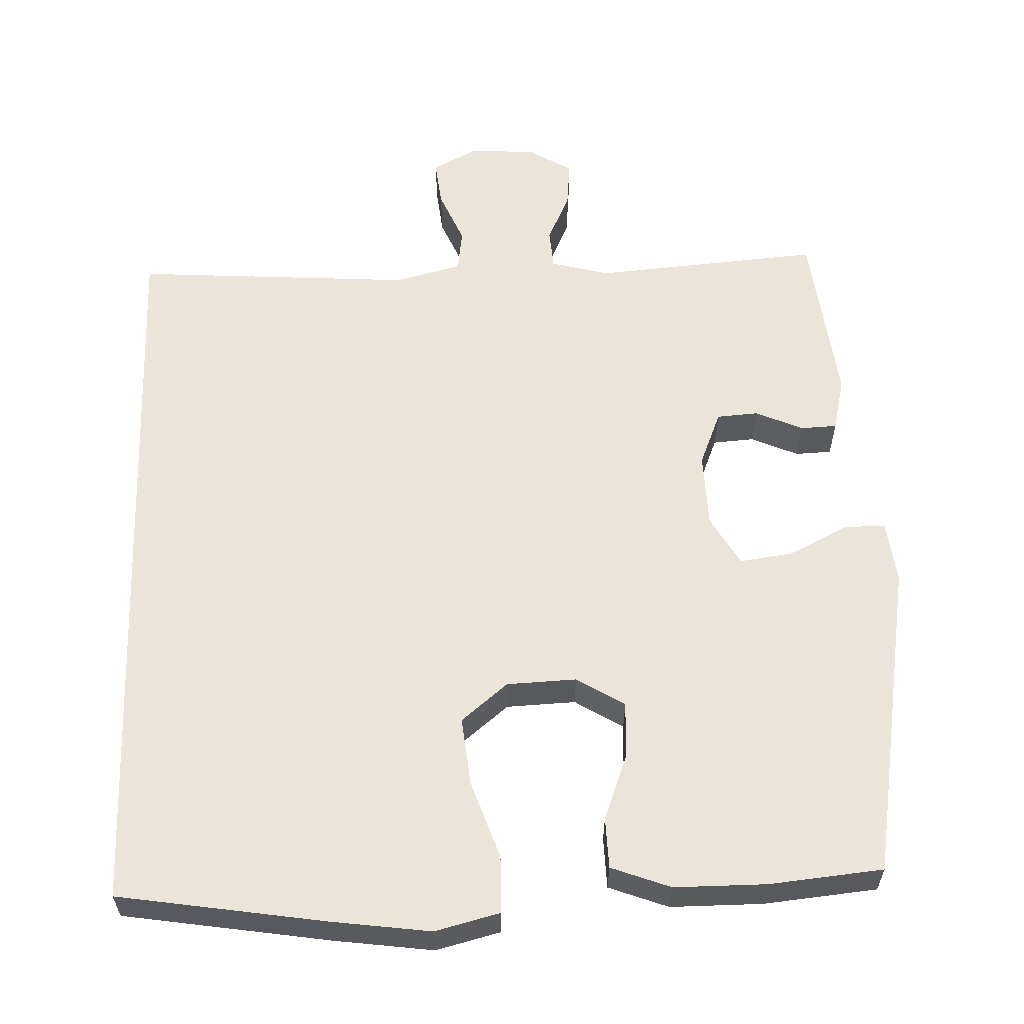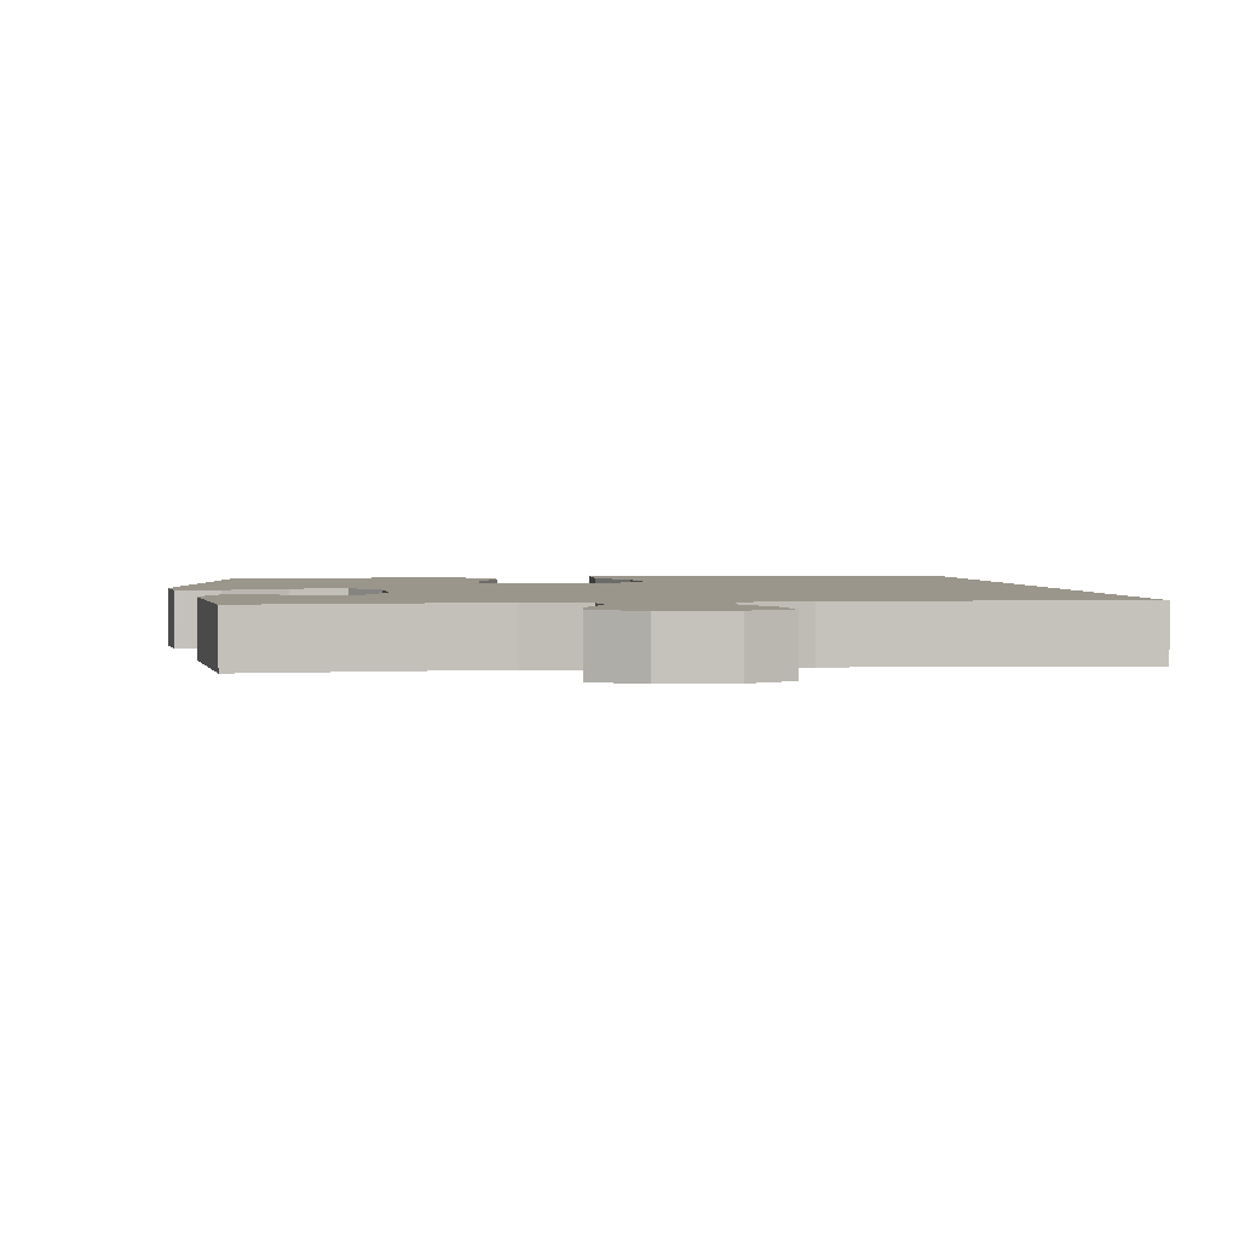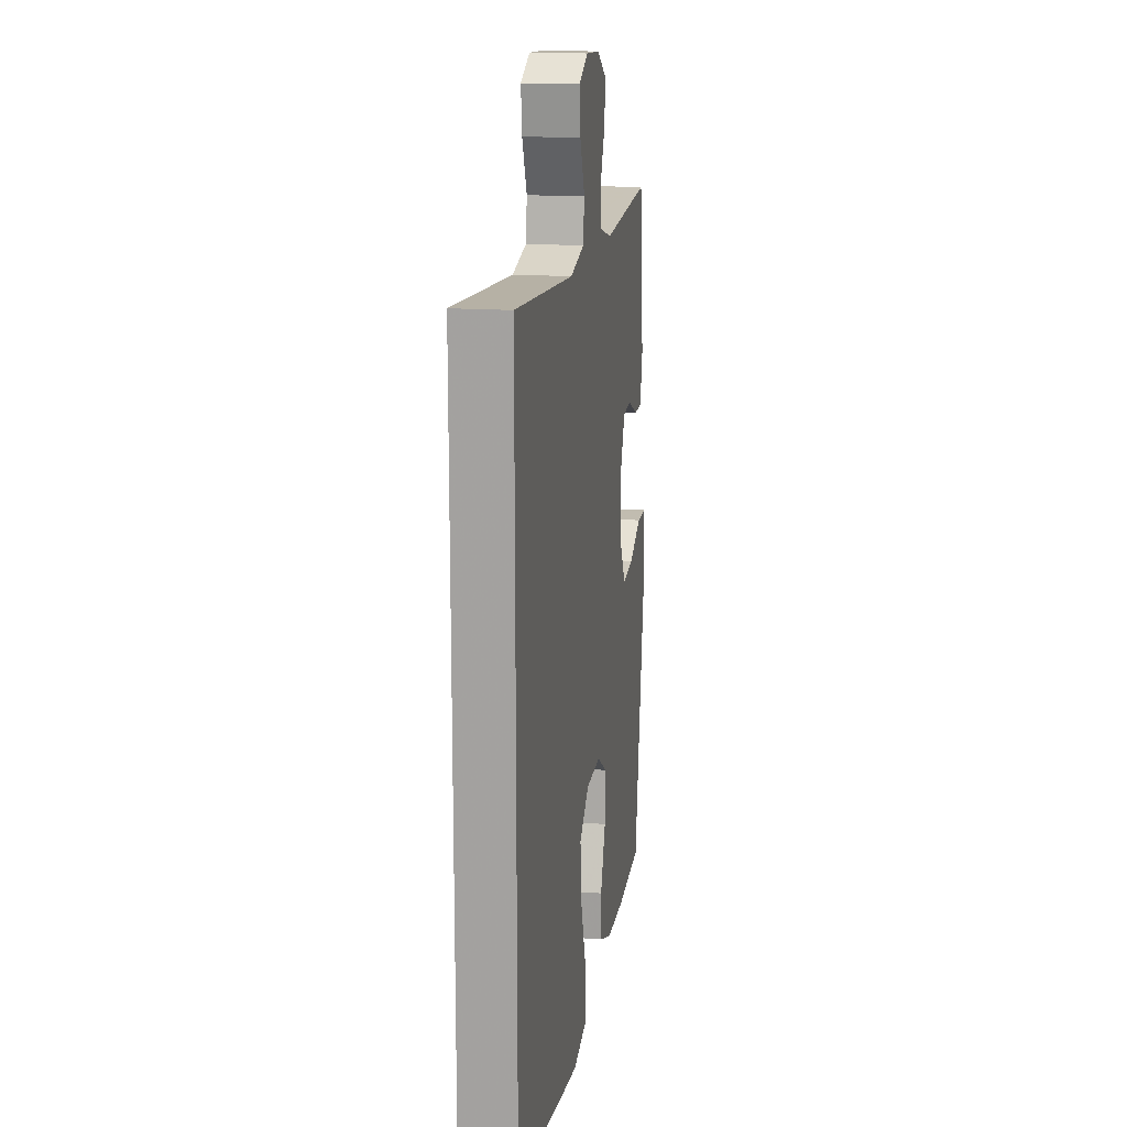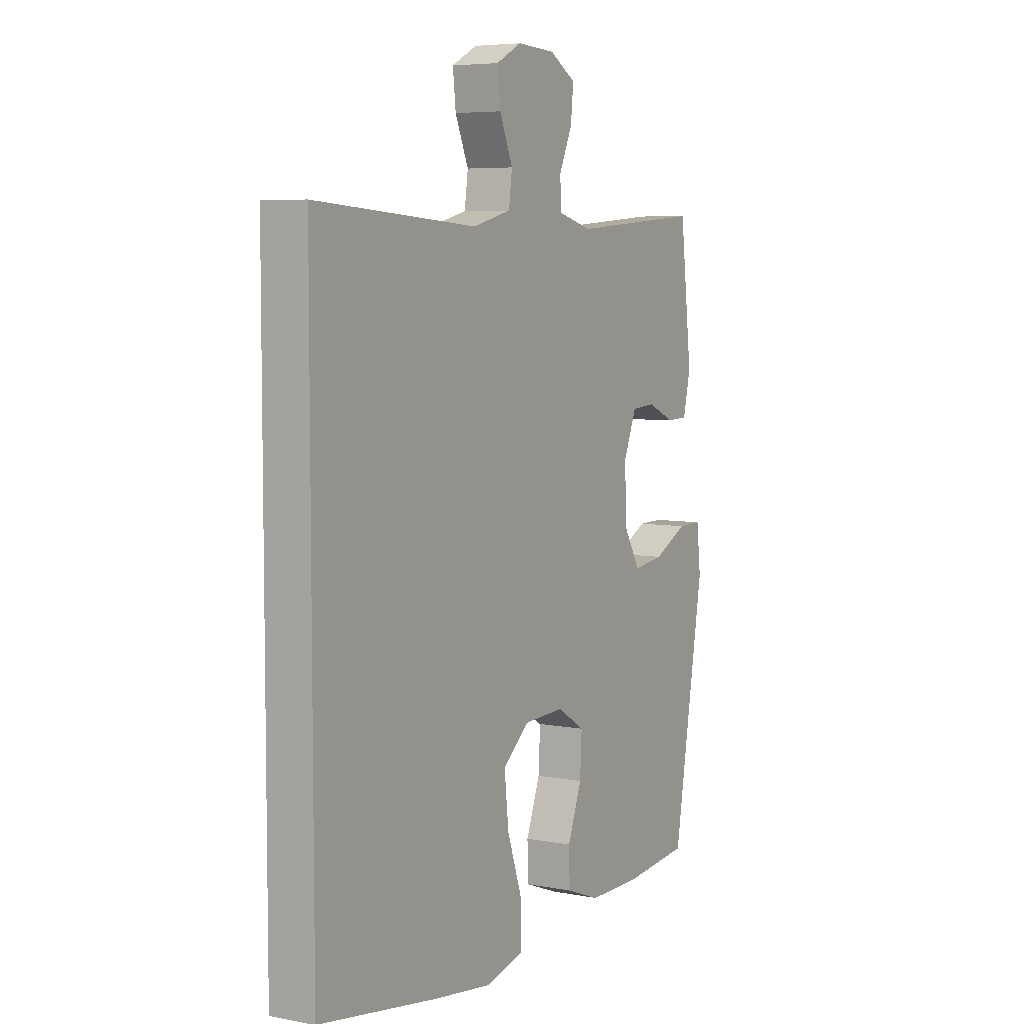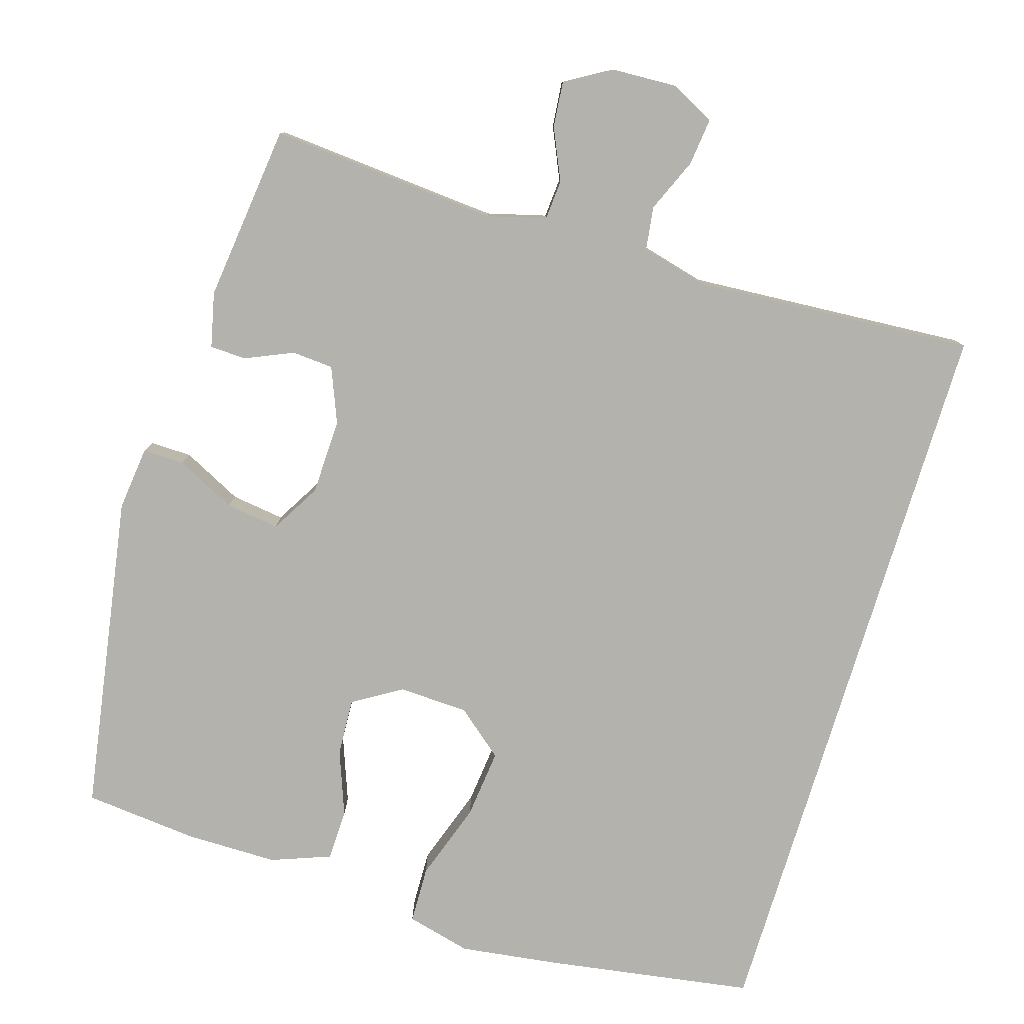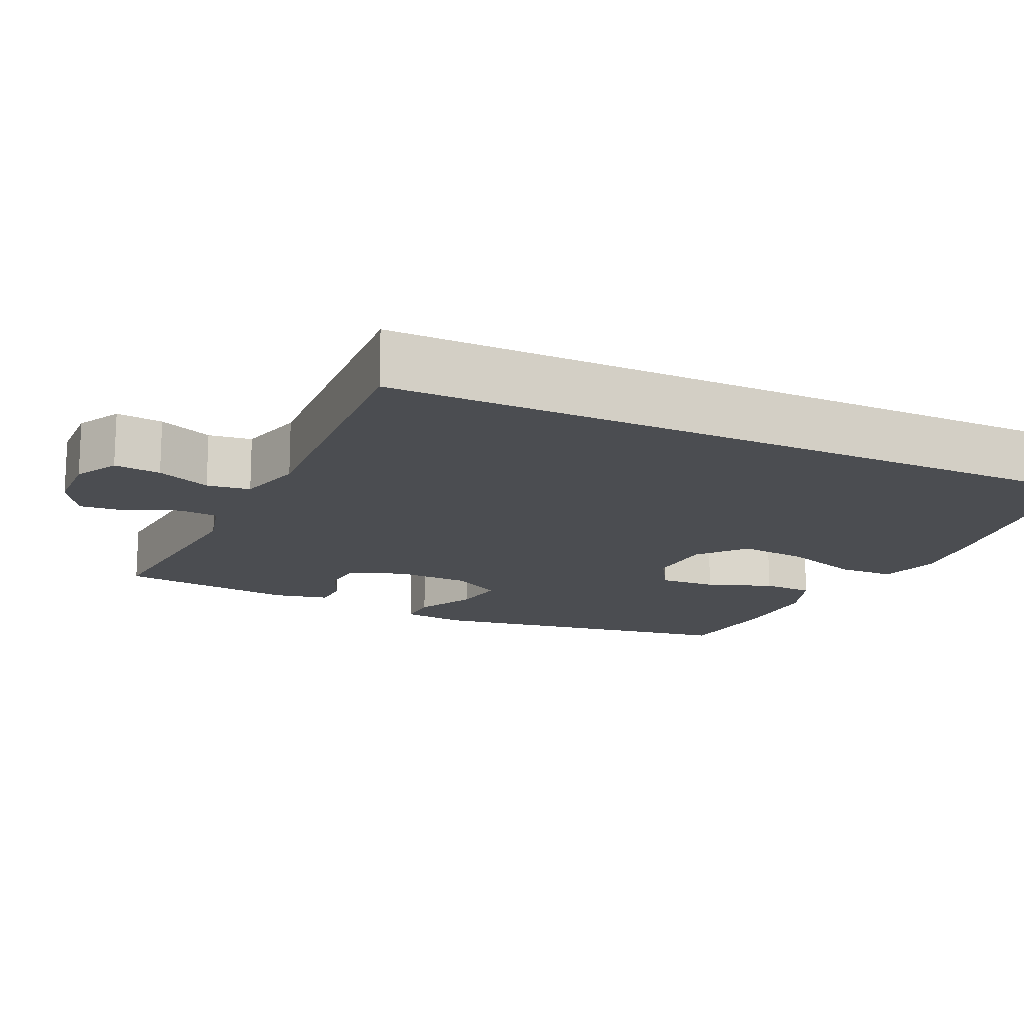
<metadata>
{"format":"obj","ext":"obj","renderer":"f3d","projection":"perspective","resolution":1024,"background":"white","views":[{"elev":59.1,"azim":178.0,"up":"+Y"},{"elev":2.4,"azim":-7.2,"up":"+Y"},{"elev":15.6,"azim":99.2,"up":"+Z"},{"elev":5.9,"azim":120.3,"up":"+Z"},{"elev":-79.4,"azim":-17.0,"up":"+Y"},{"elev":-15.6,"azim":64.9,"up":"+Y"}]}
</metadata>
<code>
v -0.5 0.07 -0.5
v -0.572 0.07 -0.069
v -0.562 0.07 0.017
v -0.506 0.07 0.016
v -0.426 0.07 -0.024
v -0.354 0.07 -0.034
v -0.315 0.07 0.033
v -0.312 0.07 0.135
v -0.342 0.07 0.209
v -0.398 0.07 0.213
v -0.462 0.07 0.185
v -0.511 0.07 0.187
v -0.528 0.07 0.261
v -0.5 0.07 0.5
v -0.193 0.07 0.475
v -0.114 0.07 0.496
v -0.11 0.07 0.55
v -0.141 0.07 0.619
v -0.147 0.07 0.681
v -0.086 0.07 0.717
v 0.003 0.07 0.721
v 0.062 0.07 0.69
v 0.055 0.07 0.627
v 0.024 0.07 0.554
v 0.032 0.07 0.496
v 0.122 0.07 0.473
v 0.5 0.07 0.498
v 0.5 0.07 -0.502
v 0.221 0.07 -0.546
v 0.087 0.07 -0.564
v 0 0.07 -0.542
v -0.002 0.07 -0.465
v 0.034 0.07 -0.36
v 0.044 0.07 -0.267
v -0.019 0.07 -0.215
v -0.113 0.07 -0.211
v -0.178 0.07 -0.251
v -0.174 0.07 -0.328
v -0.141 0.07 -0.416
v -0.143 0.07 -0.485
v -0.223 0.07 -0.515
v -0.347 0.07 -0.515
v -0.5 0 -0.5
v -0.572 0 -0.069
v -0.562 0 0.017
v -0.506 0 0.016
v -0.426 0 -0.024
v -0.354 0 -0.034
v -0.315 0 0.033
v -0.312 0 0.135
v -0.342 0 0.209
v -0.398 0 0.213
v -0.462 0 0.185
v -0.511 0 0.187
v -0.528 0 0.261
v -0.5 0 0.5
v -0.193 0 0.475
v -0.114 0 0.496
v -0.11 0 0.55
v -0.141 0 0.619
v -0.147 0 0.681
v -0.086 0 0.717
v 0.003 0 0.721
v 0.062 0 0.69
v 0.055 0 0.627
v 0.024 0 0.554
v 0.032 0 0.496
v 0.122 0 0.473
v 0.5 0 0.498
v 0.5 0 -0.502
v 0.221 0 -0.546
v 0.087 0 -0.564
v 0 0 -0.542
v -0.002 0 -0.465
v 0.034 0 -0.36
v 0.044 0 -0.267
v -0.019 0 -0.215
v -0.113 0 -0.211
v -0.178 0 -0.251
v -0.174 0 -0.328
v -0.141 0 -0.416
v -0.143 0 -0.485
v -0.223 0 -0.515
v -0.347 0 -0.515
f 38 39 40 41
f 37 38 41 42
f 30 31 32 33
f 30 33 34
f 29 30 34
f 26 27 28 29
f 25 26 29 34
f 24 25 34 35
f 22 23 24
f 21 22 24
f 17 18 19 20
f 16 17 20 21
f 12 13 14 15
f 10 11 12 15
f 9 10 15 16
f 8 9 16
f 7 8 16
f 2 3 4 5
f 2 5 6
f 37 42 1 2
f 36 37 2 6
f 35 36 6 7
f 21 24 35
f 7 16 21 35
f 83 82 81 80
f 84 83 80 79
f 75 74 73 72
f 76 75 72
f 76 72 71
f 71 70 69 68
f 76 71 68 67
f 77 76 67 66
f 66 65 64
f 66 64 63
f 62 61 60 59
f 63 62 59 58
f 57 56 55 54
f 57 54 53 52
f 58 57 52 51
f 58 51 50
f 58 50 49
f 47 46 45 44
f 48 47 44
f 44 43 84 79
f 48 44 79 78
f 49 48 78 77
f 77 66 63
f 77 63 58 49
f 1 43 44 2
f 2 44 45 3
f 3 45 46 4
f 4 46 47 5
f 5 47 48 6
f 6 48 49 7
f 7 49 50 8
f 8 50 51 9
f 9 51 52 10
f 10 52 53 11
f 11 53 54 12
f 12 54 55 13
f 13 55 56 14
f 14 56 57 15
f 15 57 58 16
f 16 58 59 17
f 17 59 60 18
f 18 60 61 19
f 19 61 62 20
f 20 62 63 21
f 21 63 64 22
f 22 64 65 23
f 23 65 66 24
f 24 66 67 25
f 25 67 68 26
f 26 68 69 27
f 27 69 70 28
f 28 70 71 29
f 29 71 72 30
f 30 72 73 31
f 31 73 74 32
f 32 74 75 33
f 33 75 76 34
f 34 76 77 35
f 35 77 78 36
f 36 78 79 37
f 37 79 80 38
f 38 80 81 39
f 39 81 82 40
f 40 82 83 41
f 41 83 84 42
f 42 84 43 1

</code>
